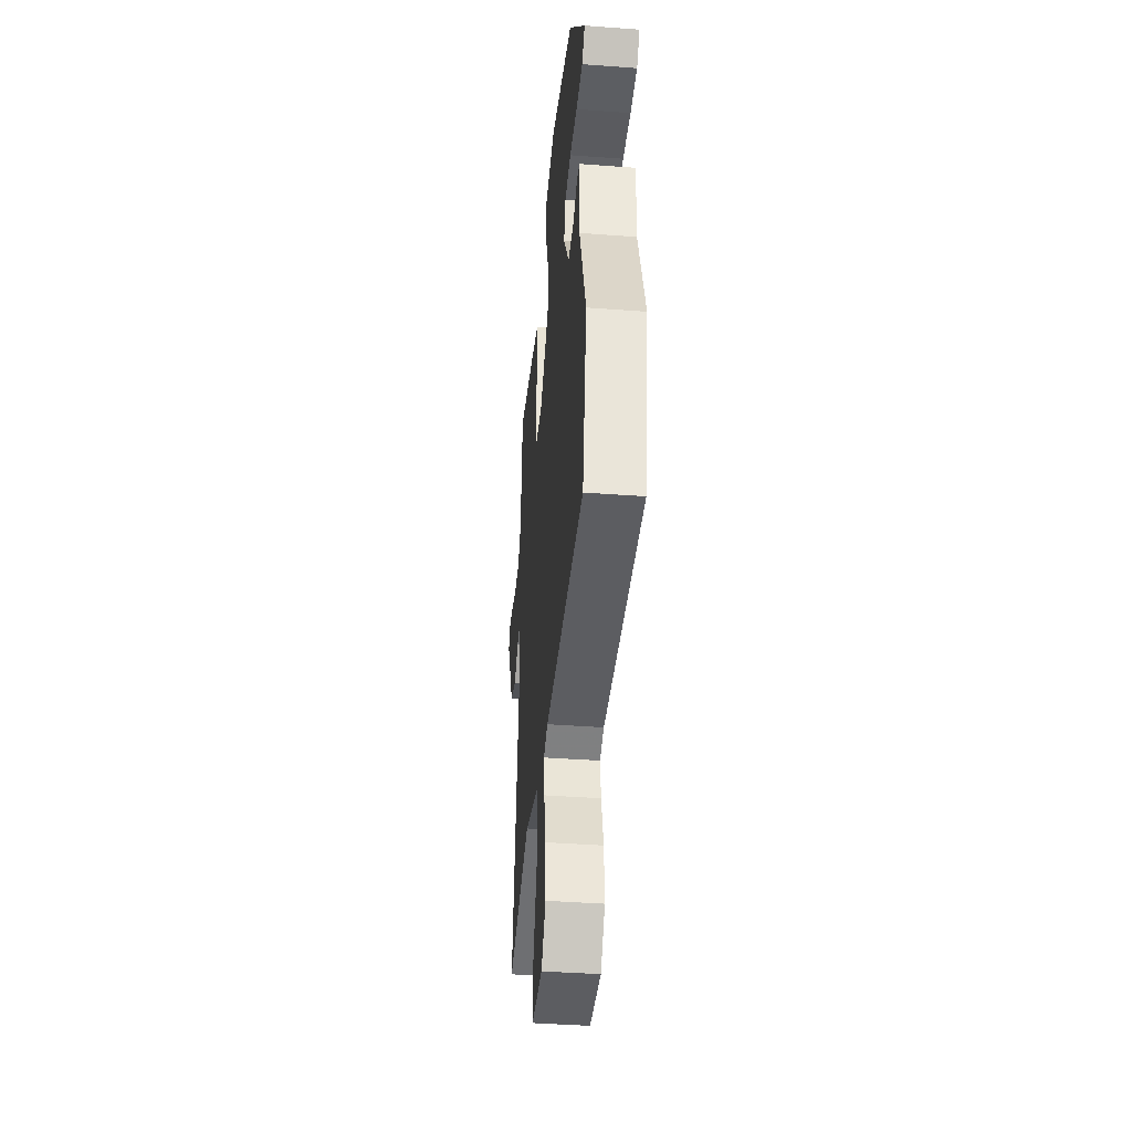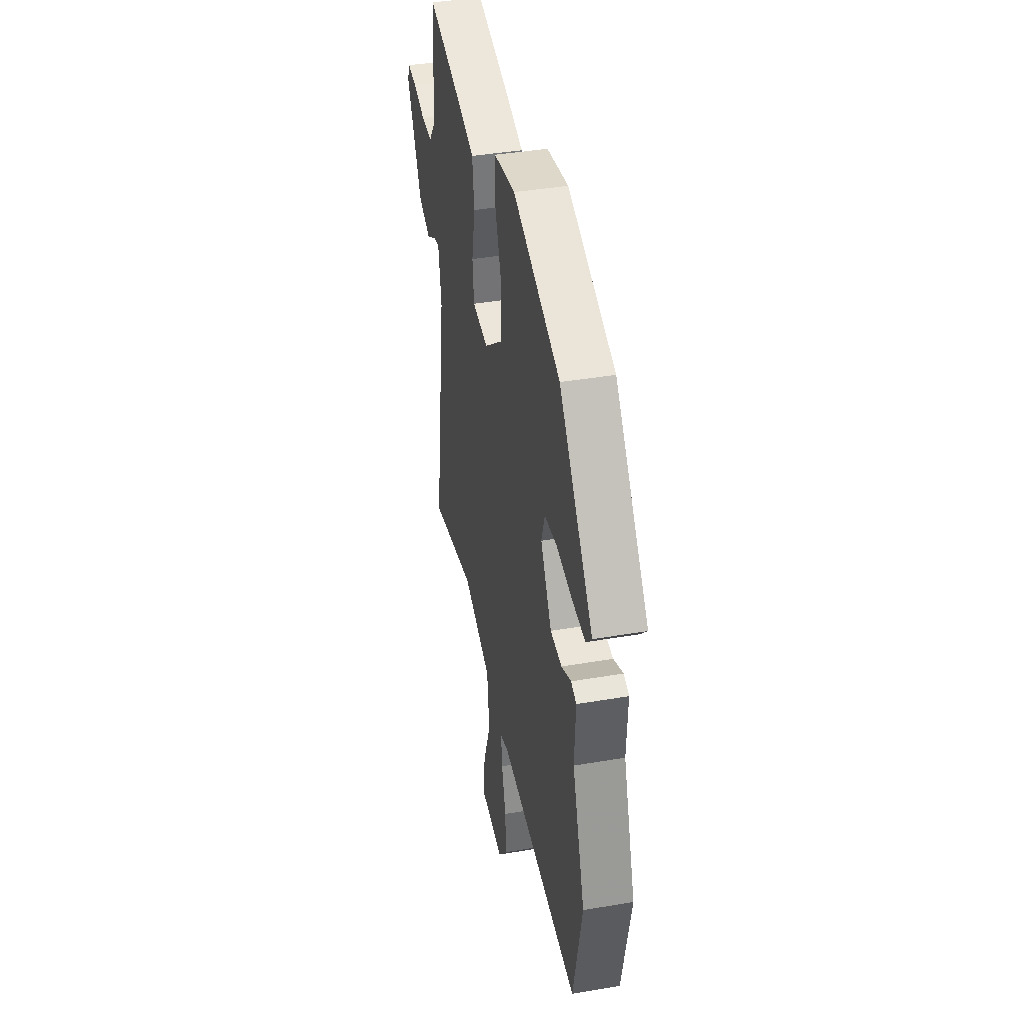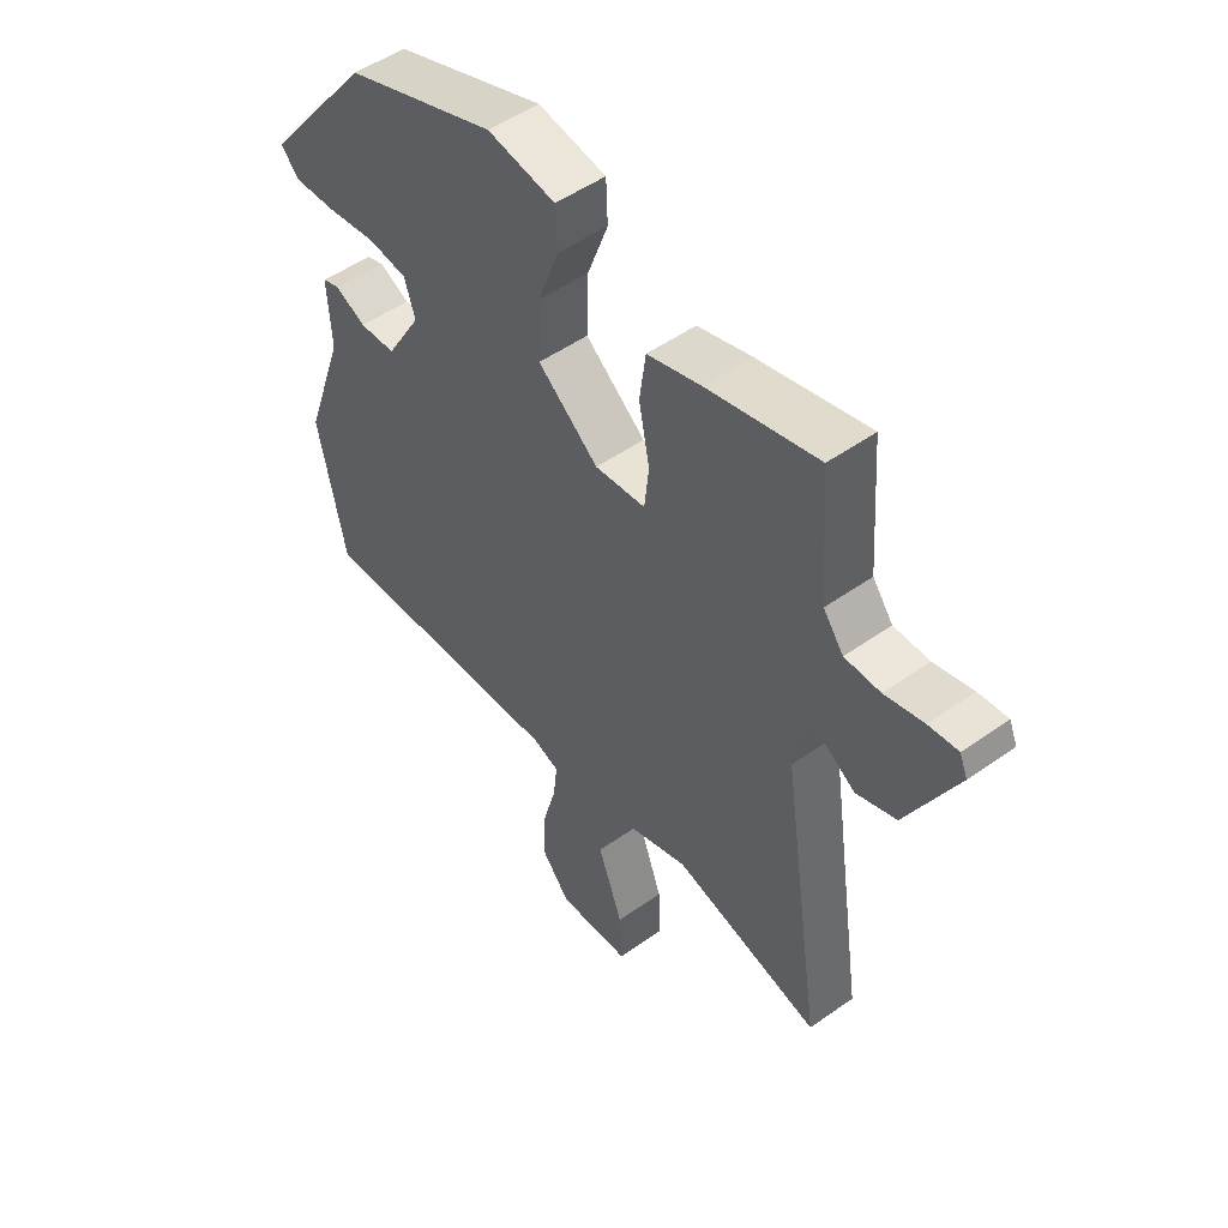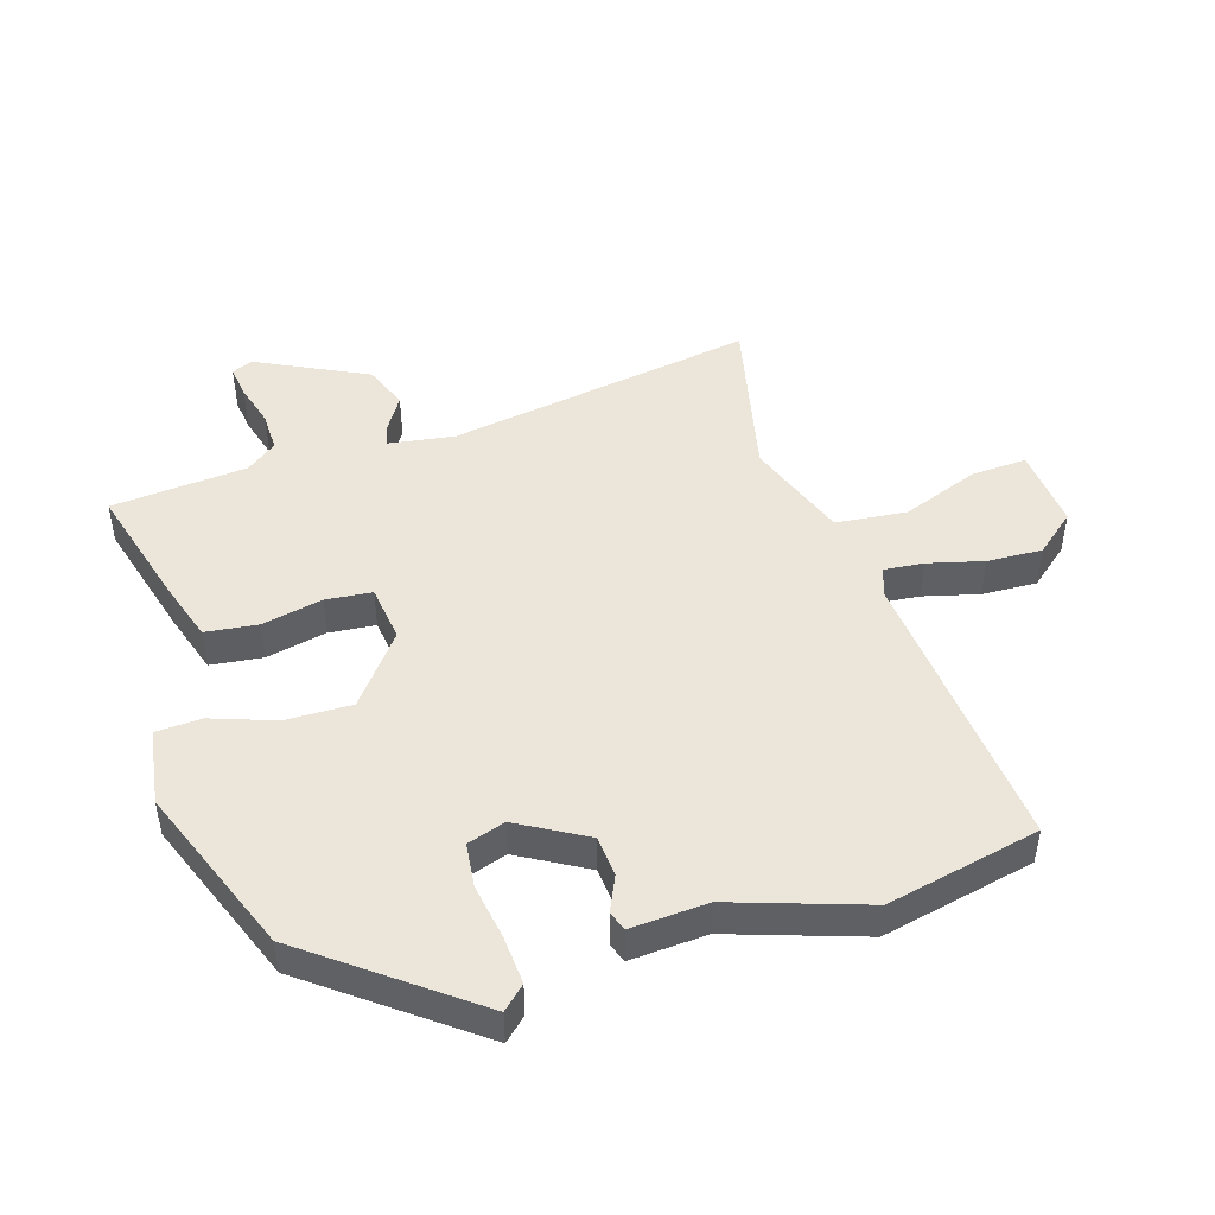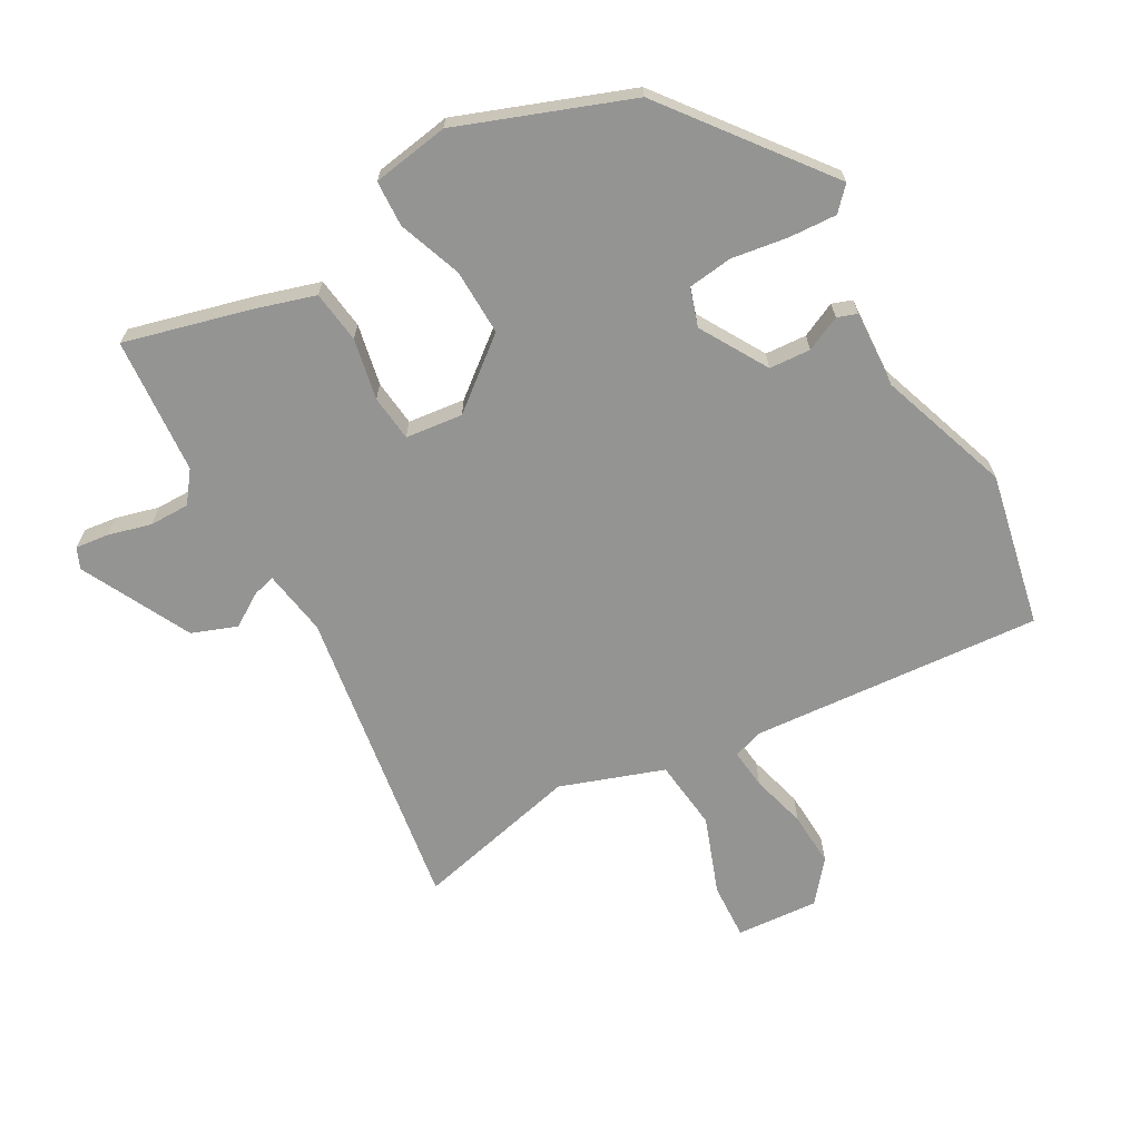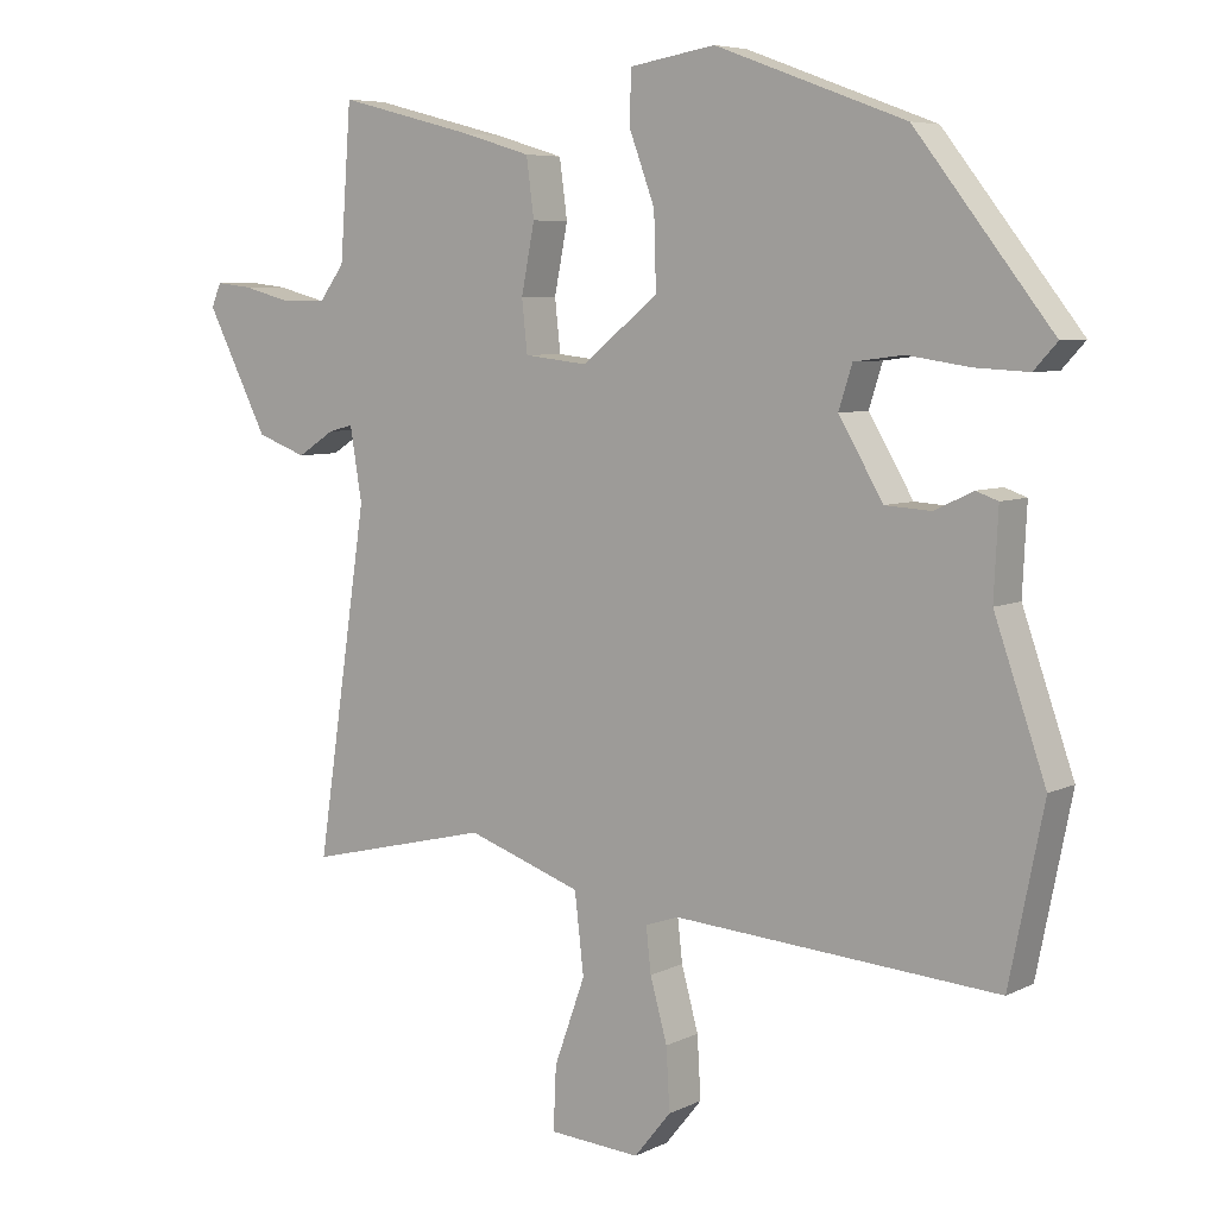
<metadata>
{"format":"obj","ext":"obj","renderer":"f3d","projection":"perspective","resolution":1024,"background":"white","views":[{"elev":-41.1,"azim":84.8,"up":"+Z"},{"elev":40.8,"azim":78.2,"up":"+Z"},{"elev":50.8,"azim":-127.8,"up":"+Z"},{"elev":47.0,"azim":71.9,"up":"+Y"},{"elev":-67.0,"azim":29.1,"up":"+Y"},{"elev":6.4,"azim":35.7,"up":"+Z"}]}
</metadata>
<code>
v 0.538 0.07 -0.313
v 0.489 0.07 -0.555
v 0.03 0.07 -0.522
v -0.017 0.07 -0.538
v -0.01 0.07 -0.601
v 0.014 0.07 -0.688
v 0.019 0.07 -0.775
v -0.033 0.07 -0.839
v -0.163 0.07 -0.83
v -0.159 0.07 -0.741
v -0.115 0.07 -0.619
v -0.128 0.07 -0.507
v -0.291 0.07 -0.451
v -0.553 0.07 -0.514
v -0.48 0.07 -0.028
v -0.497 0.07 0.075
v -0.532 0.07 0.066
v -0.585 0.07 0.032
v -0.656 0.07 0.058
v -0.744 0.07 0.23
v -0.73 0.07 0.263
v -0.678 0.07 0.257
v -0.609 0.07 0.239
v -0.546 0.07 0.239
v -0.51 0.07 0.287
v -0.494 0.07 0.502
v -0.299 0.07 0.452
v -0.202 0.07 0.423
v -0.191 0.07 0.341
v -0.21 0.07 0.245
v -0.202 0.07 0.172
v -0.112 0.07 0.162
v -0.004 0.07 0.249
v -0.007 0.07 0.353
v -0.044 0.07 0.453
v -0.041 0.07 0.525
v 0.08 0.07 0.545
v 0.349 0.07 0.446
v 0.543 0.07 0.199
v 0.51 0.07 0.163
v 0.434 0.07 0.167
v 0.346 0.07 0.18
v 0.276 0.07 0.171
v 0.257 0.07 0.111
v 0.32 0.07 0.005
v 0.385 0.07 0.001
v 0.44 0.07 0.027
v 0.471 0.07 0.016
v 0.465 0.07 -0.105
v 0.538 0 -0.313
v 0.489 0 -0.555
v 0.03 0 -0.522
v -0.017 0 -0.538
v -0.01 0 -0.601
v 0.014 0 -0.688
v 0.019 0 -0.775
v -0.033 0 -0.839
v -0.163 0 -0.83
v -0.159 0 -0.741
v -0.115 0 -0.619
v -0.128 0 -0.507
v -0.291 0 -0.451
v -0.553 0 -0.514
v -0.48 0 -0.028
v -0.497 0 0.075
v -0.532 0 0.066
v -0.585 0 0.032
v -0.656 0 0.058
v -0.744 0 0.23
v -0.73 0 0.263
v -0.678 0 0.257
v -0.609 0 0.239
v -0.546 0 0.239
v -0.51 0 0.287
v -0.494 0 0.502
v -0.299 0 0.452
v -0.202 0 0.423
v -0.191 0 0.341
v -0.21 0 0.245
v -0.202 0 0.172
v -0.112 0 0.162
v -0.004 0 0.249
v -0.007 0 0.353
v -0.044 0 0.453
v -0.041 0 0.525
v 0.08 0 0.545
v 0.349 0 0.446
v 0.543 0 0.199
v 0.51 0 0.163
v 0.434 0 0.167
v 0.346 0 0.18
v 0.276 0 0.171
v 0.257 0 0.111
v 0.32 0 0.005
v 0.385 0 0.001
v 0.44 0 0.027
v 0.471 0 0.016
v 0.465 0 -0.105
f 46 47 48 49
f 1 2 3
f 49 1 3
f 46 49 3
f 45 46 3
f 44 45 3 4
f 43 44 4
f 40 41 42
f 39 40 42
f 38 39 42
f 37 38 42
f 36 37 42
f 35 36 42
f 34 35 42
f 33 34 42 43
f 32 33 43 4
f 28 29 30
f 27 28 30
f 26 27 30
f 25 26 30
f 24 25 30 31
f 23 24 31
f 21 22 23
f 20 21 23
f 19 20 23
f 18 19 23
f 17 18 23
f 16 17 23 31
f 32 4 5
f 31 32 5
f 16 31 5
f 15 16 5
f 9 10 11
f 8 9 11
f 7 8 11
f 6 7 11
f 5 6 11
f 5 11 12
f 15 5 12
f 13 14 15
f 12 13 15
f 98 97 96 95
f 52 51 50
f 52 50 98
f 52 98 95
f 52 95 94
f 53 52 94 93
f 53 93 92
f 91 90 89
f 91 89 88
f 91 88 87
f 91 87 86
f 91 86 85
f 91 85 84
f 91 84 83
f 92 91 83 82
f 53 92 82 81
f 79 78 77
f 79 77 76
f 79 76 75
f 79 75 74
f 80 79 74 73
f 80 73 72
f 72 71 70
f 72 70 69
f 72 69 68
f 72 68 67
f 72 67 66
f 80 72 66 65
f 54 53 81
f 54 81 80
f 54 80 65
f 54 65 64
f 60 59 58
f 60 58 57
f 60 57 56
f 60 56 55
f 60 55 54
f 61 60 54
f 61 54 64
f 64 63 62
f 64 62 61
f 1 50 51 2
f 2 51 52 3
f 3 52 53 4
f 4 53 54 5
f 5 54 55 6
f 6 55 56 7
f 7 56 57 8
f 8 57 58 9
f 9 58 59 10
f 10 59 60 11
f 11 60 61 12
f 12 61 62 13
f 13 62 63 14
f 14 63 64 15
f 15 64 65 16
f 16 65 66 17
f 17 66 67 18
f 18 67 68 19
f 19 68 69 20
f 20 69 70 21
f 21 70 71 22
f 22 71 72 23
f 23 72 73 24
f 24 73 74 25
f 25 74 75 26
f 26 75 76 27
f 27 76 77 28
f 28 77 78 29
f 29 78 79 30
f 30 79 80 31
f 31 80 81 32
f 32 81 82 33
f 33 82 83 34
f 34 83 84 35
f 35 84 85 36
f 36 85 86 37
f 37 86 87 38
f 38 87 88 39
f 39 88 89 40
f 40 89 90 41
f 41 90 91 42
f 42 91 92 43
f 43 92 93 44
f 44 93 94 45
f 45 94 95 46
f 46 95 96 47
f 47 96 97 48
f 48 97 98 49
f 49 98 50 1

</code>
